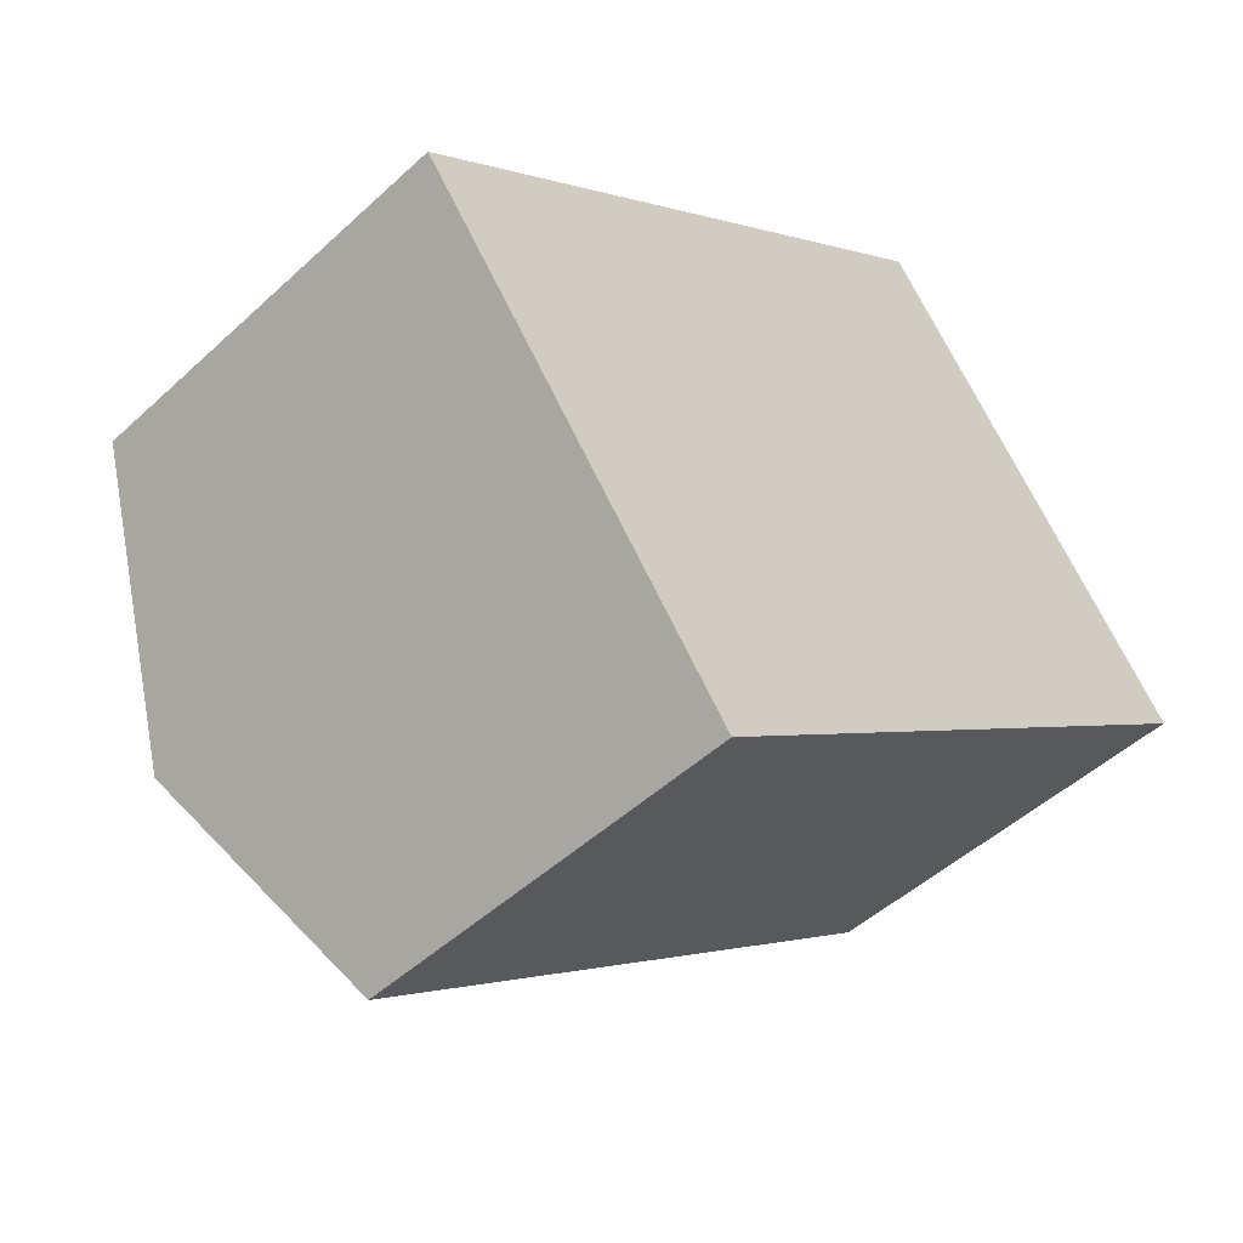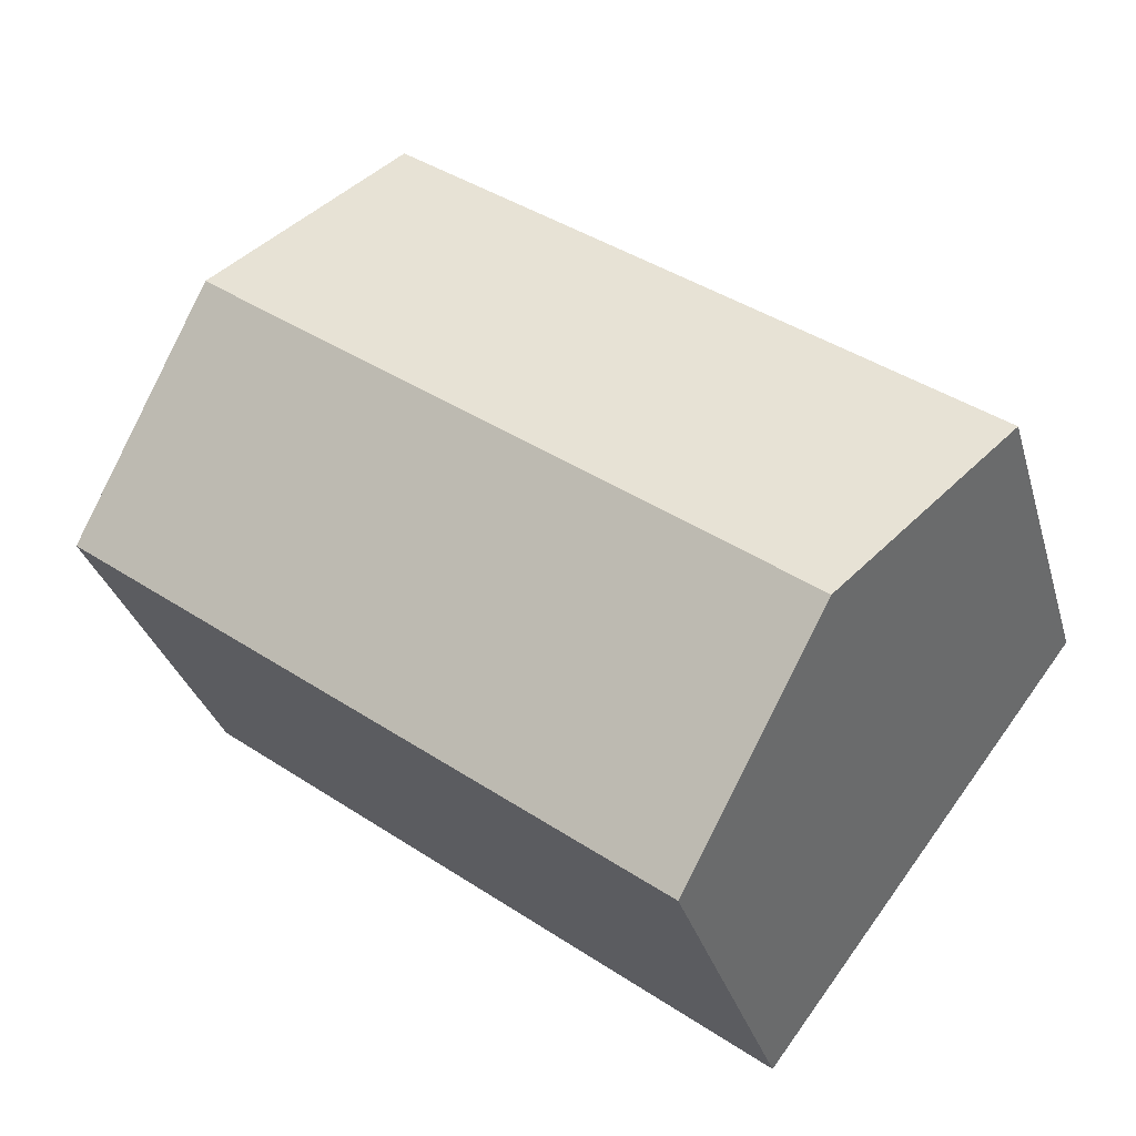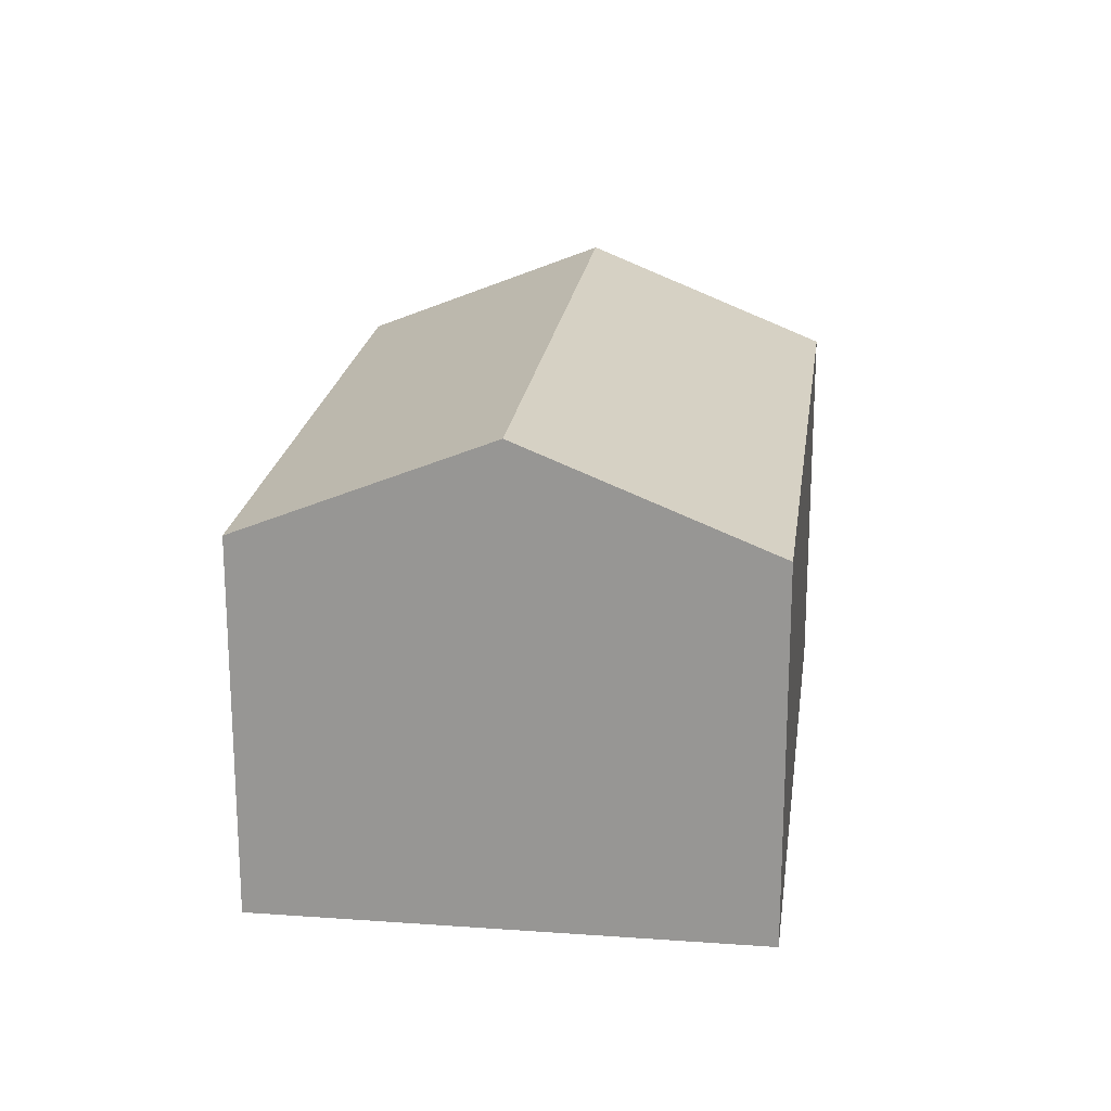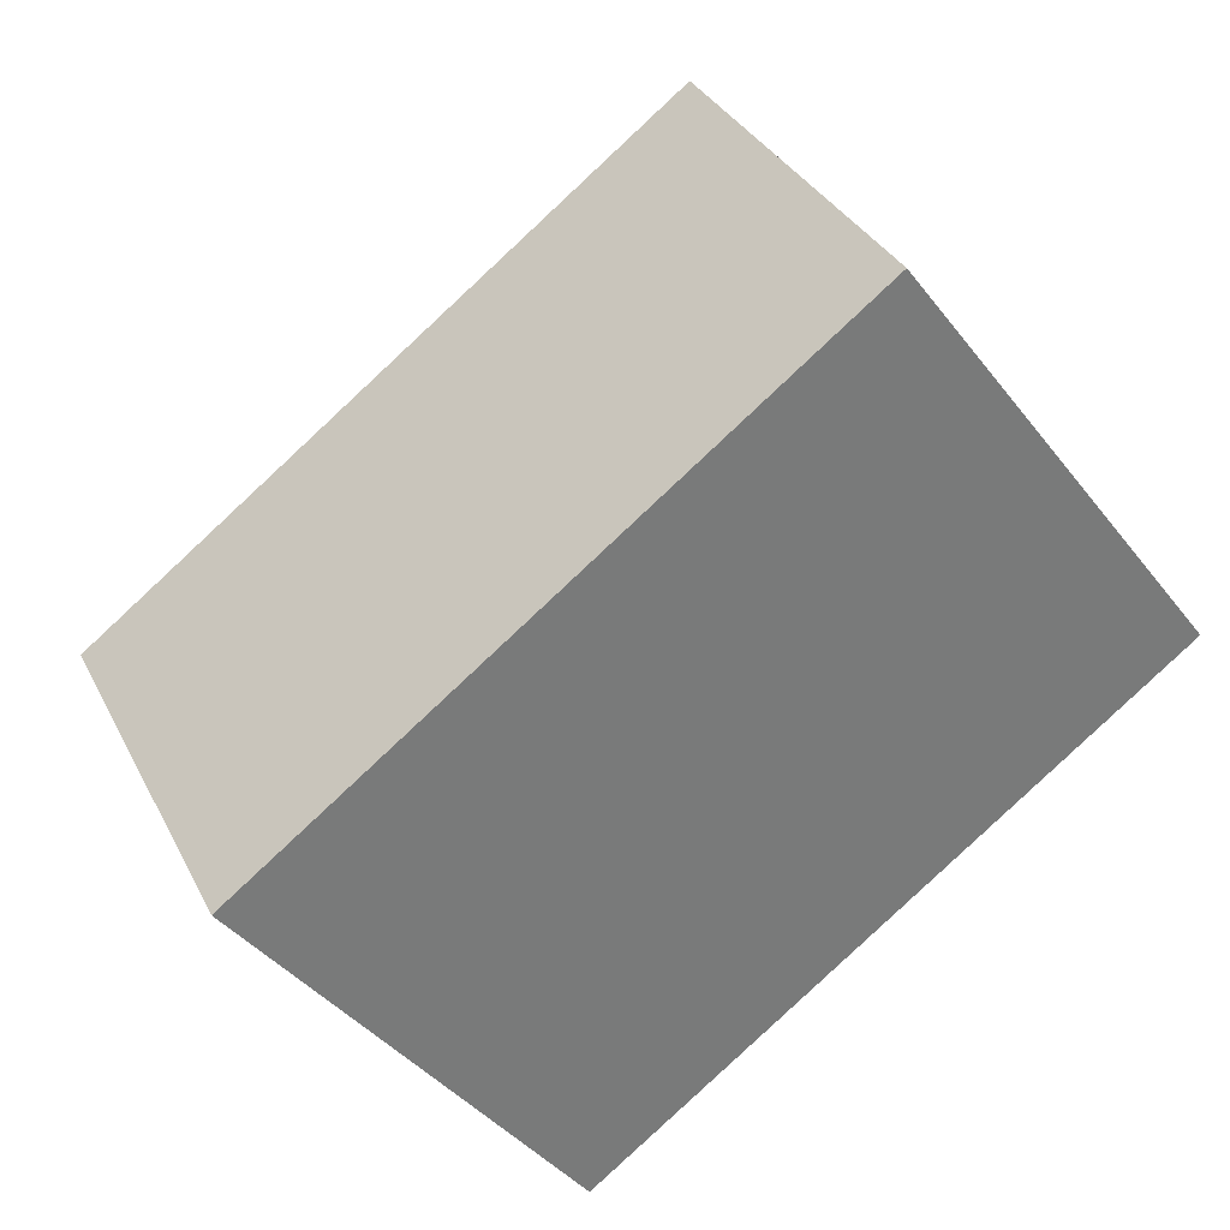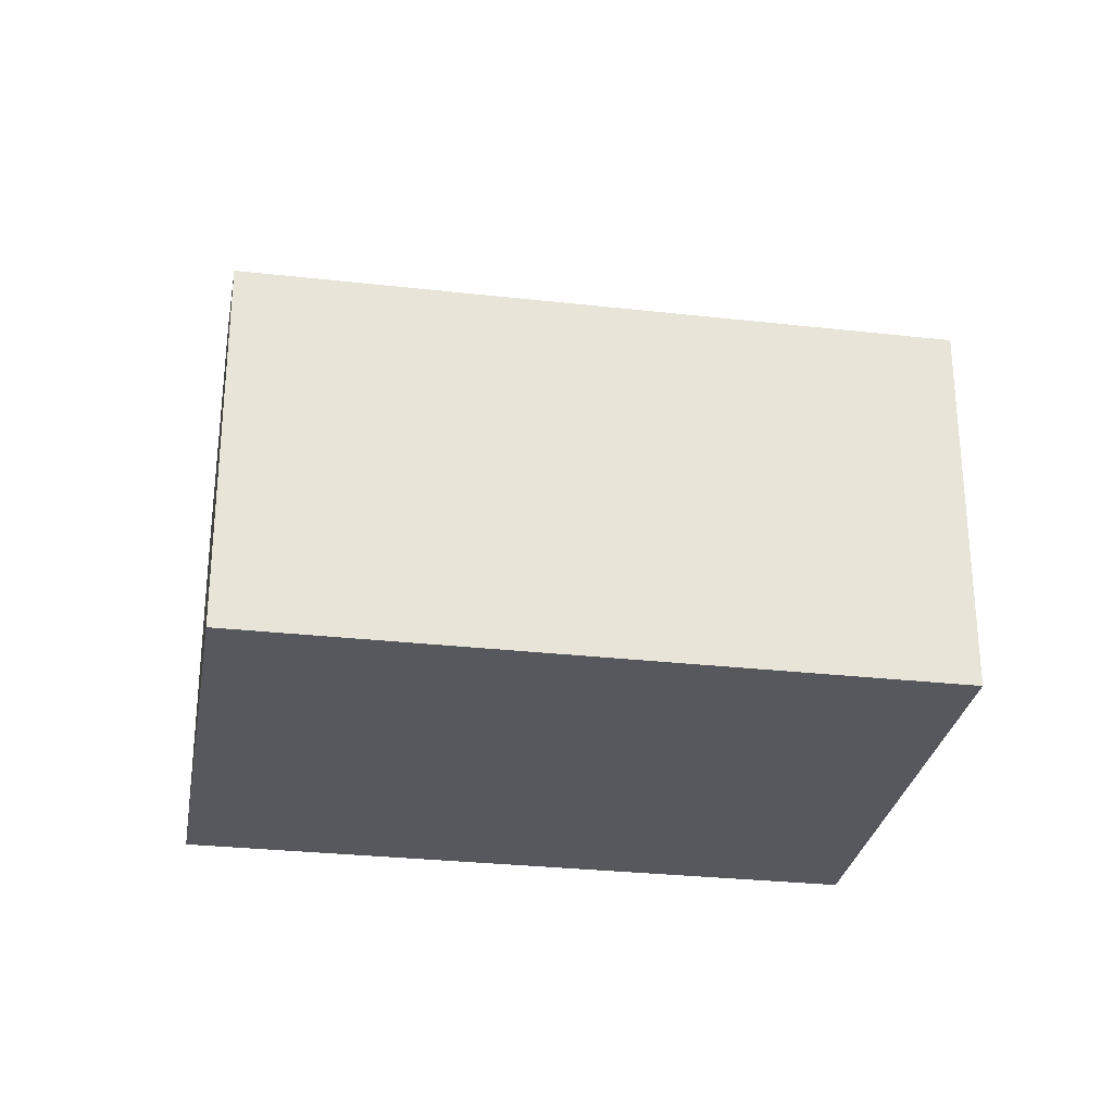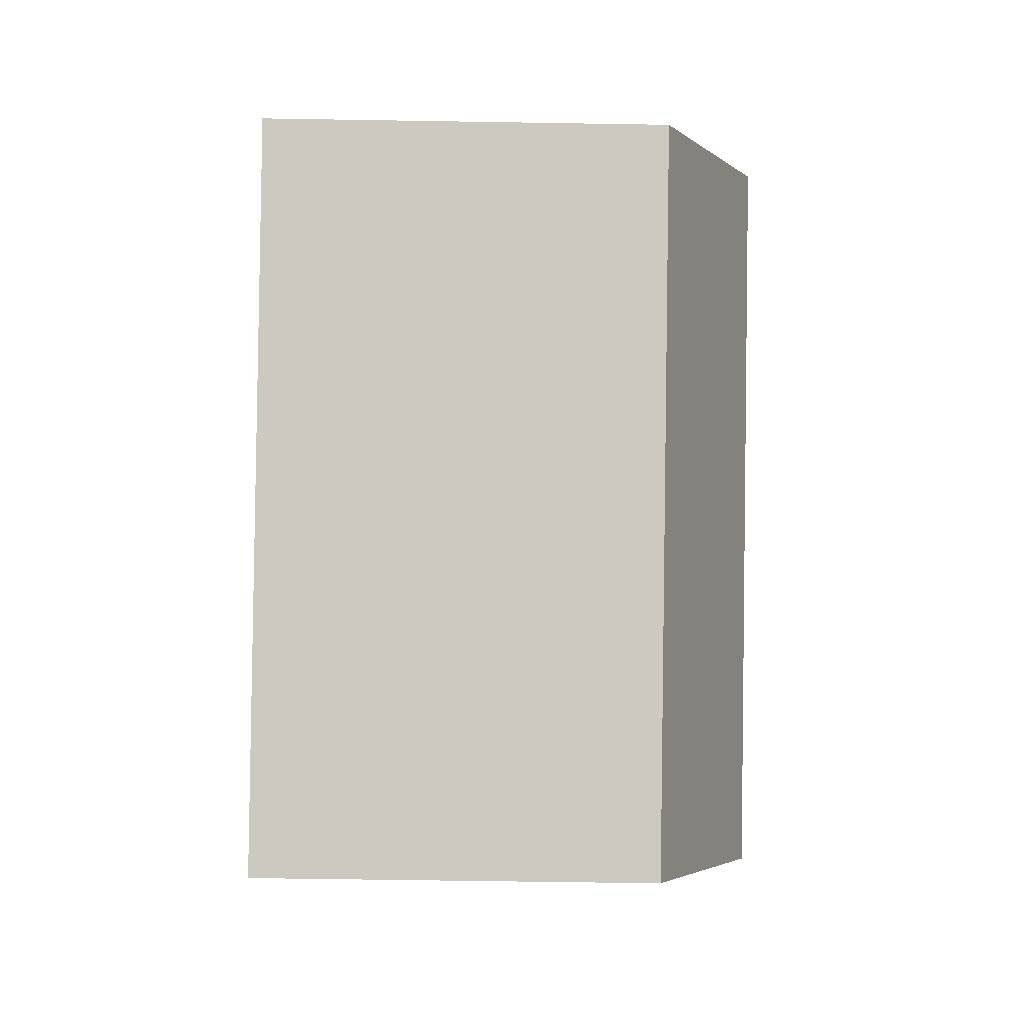
<metadata>
{"format":"obj","ext":"obj","renderer":"f3d","projection":"perspective","resolution":1024,"background":"white","views":[{"elev":-48.4,"azim":-44.2,"up":"+Z"},{"elev":-31.6,"azim":-164.9,"up":"+Z"},{"elev":20.8,"azim":60.3,"up":"+Y"},{"elev":33.2,"azim":-23.5,"up":"+Z"},{"elev":-28.9,"azim":133.3,"up":"+Y"},{"elev":-55.6,"azim":89.0,"up":"+Z"}]}
</metadata>
<code>
v  1.524 4.801 -2.014
v  8.657 3.79 0.218
v  3.047 3.79 -4.027
v  7.134 4.801 2.231
v  5.61 3.79 4.245
v  0 3.79 2.321e-16
v  0 0 0
v  5.61 -2.599e-16 4.245
v  8.657 -1.335e-17 0.218
v  7.134 -1.366e-16 2.231
v  3.047 2.466e-16 -4.027
v  1.524 1.233e-16 -2.014
g defaultobject
f 1 2 3
f 2 1 4
f 5 1 6
f 1 5 4
f 7 5 6
f 5 7 8
f 8 4 5
f 4 8 2
f 2 8 9
f 9 8 10
f 9 3 2
f 3 9 11
f 1 7 6
f 7 1 3
f 7 3 12
f 12 3 11
f 7 10 8
f 10 7 12
f 10 12 9
f 9 12 11

</code>
